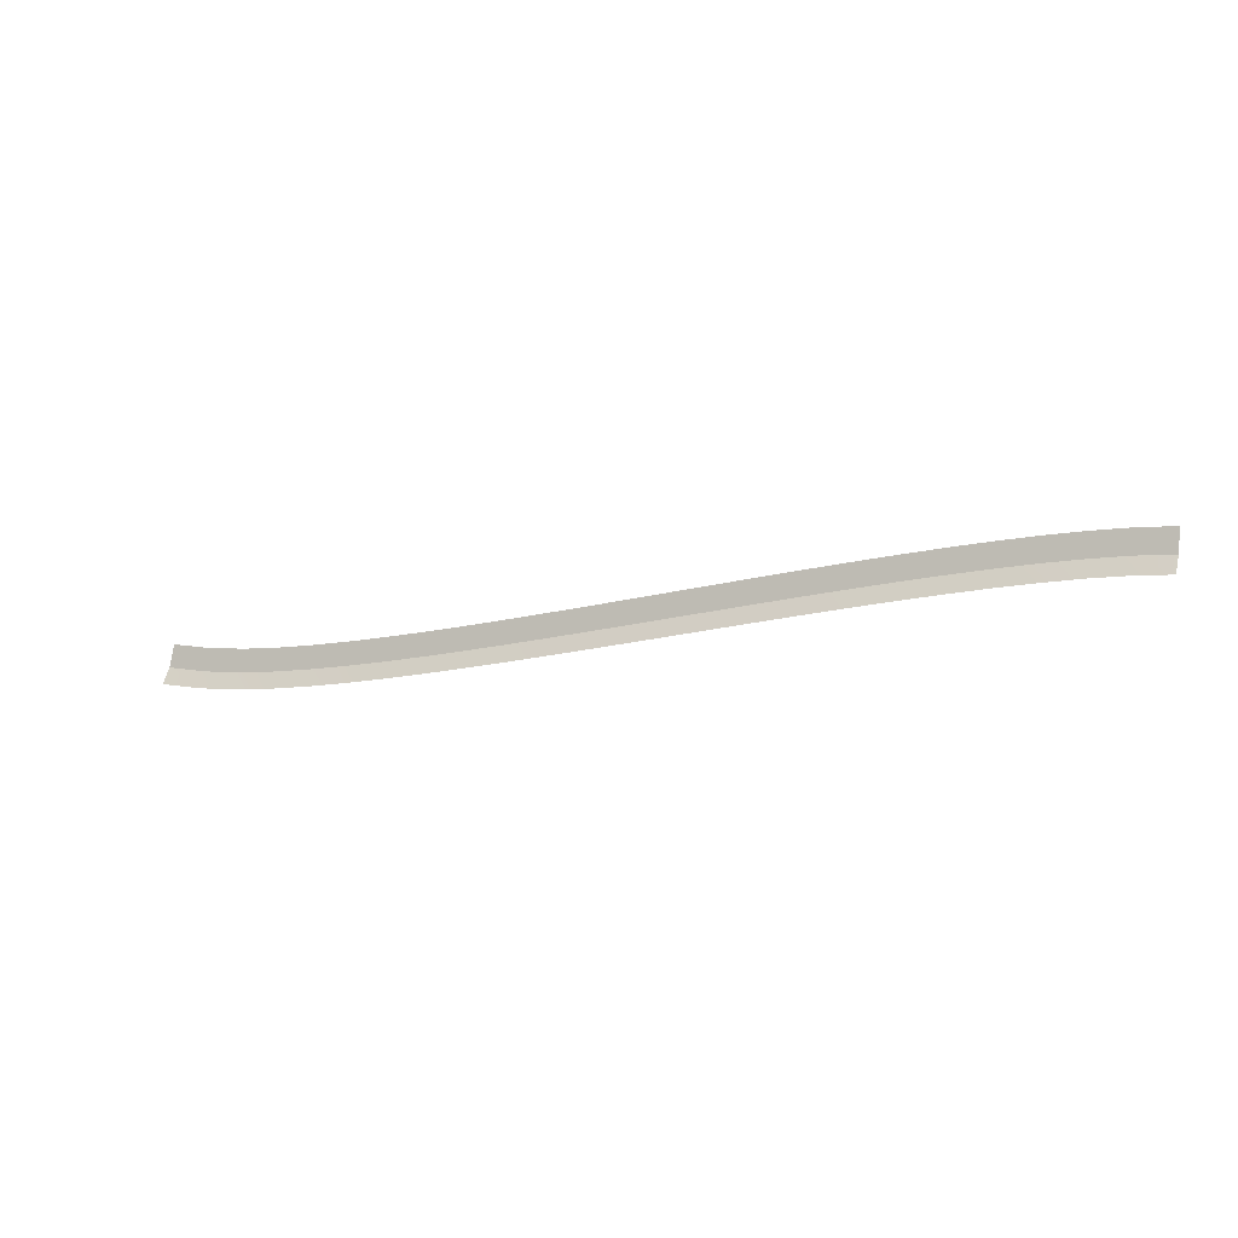
<metadata>
{"format":"obj","ext":"obj","renderer":"f3d","projection":"perspective","resolution":1024,"background":"white","views":[{"elev":-11.2,"azim":25.1,"up":"+Z"}]}
</metadata>
<code>
g SCutL3
v -425.3 0.03 79.69
v -425.3 0.03 79.69
v -424.8 0.03 82.64
v -424.8 0.03 82.64
v -425.8 -0.67 77.48
v -425.8 -0.67 77.48
v -425.3 0.03 79.69
v -425.3 0.03 79.69
v -419.9 0.03 78.78
v -419.9 0.03 78.78
v -419.5 0.03 81.75
v -419.5 0.03 81.75
v -420.1 -0.67 76.55
v -420.1 -0.67 76.55
v -419.9 0.03 78.78
v -419.9 0.03 78.78
v -414.3 0.03 78.23
v -414.3 0.03 78.23
v -414.1 0.03 81.23
v -414.1 0.03 81.23
v -414.4 -0.67 75.99
v -414.4 -0.67 75.99
v -414.3 0.03 78.23
v -414.3 0.03 78.23
v -408.9 0.03 77.98
v -408.9 0.03 77.98
v -408.8 0.03 80.98
v -408.8 0.03 80.98
v -409 -0.67 75.73
v -409 -0.67 75.73
v -408.9 0.03 77.98
v -408.9 0.03 77.98
v -403.7 0.03 77.9
v -403.7 0.03 77.9
v -403.7 0.03 80.9
v -403.7 0.03 80.9
v -403.7 -0.67 75.65
v -403.7 -0.67 75.65
v -403.7 0.03 77.9
v -403.7 0.03 77.9
v -398.5 0.03 77.94
v -398.5 0.03 77.94
v -398.5 0.03 80.94
v -398.5 0.03 80.94
v -398.4 -0.67 75.69
v -398.4 -0.67 75.69
v -398.5 0.03 77.94
v -398.5 0.03 77.94
v -393.3 0.03 78.07
v -393.3 0.03 78.07
v -393.4 0.03 81.06
v -393.4 0.03 81.06
v -393.2 -0.67 75.82
v -393.2 -0.67 75.82
v -393.3 0.03 78.07
v -393.3 0.03 78.07
v -388.1 0.03 78.26
v -388.1 0.03 78.26
v -388.3 0.03 81.26
v -388.3 0.03 81.26
v -388.1 -0.67 76.01
v -388.1 -0.67 76.01
v -388.1 0.03 78.26
v -388.1 0.03 78.26
v -383 0.03 78.5
v -383 0.03 78.5
v -383.2 0.03 81.5
v -383.2 0.03 81.5
v -382.9 -0.67 76.25
v -382.9 -0.67 76.25
v -383 0.03 78.5
v -383 0.03 78.5
v -378 0.03 78.78
v -378 0.03 78.78
v -378.1 0.03 81.77
v -378.1 0.03 81.77
v -377.8 -0.67 76.53
v -377.8 -0.67 76.53
v -378 0.03 78.78
v -378 0.03 78.78
v -372.9 0.03 79.09
v -372.9 0.03 79.09
v -373.1 0.03 82.08
v -373.1 0.03 82.08
v -372.7 -0.67 76.84
v -372.7 -0.67 76.84
v -372.9 0.03 79.09
v -372.9 0.03 79.09
v -367.8 0.03 79.41
v -367.8 0.03 79.41
v -368 0.03 82.41
v -368 0.03 82.41
v -367.7 -0.67 77.17
v -367.7 -0.67 77.17
v -367.8 0.03 79.41
v -367.8 0.03 79.41
v -362.8 0.03 79.76
v -362.8 0.03 79.76
v -363 0.03 82.75
v -363 0.03 82.75
v -362.6 -0.67 77.51
v -362.6 -0.67 77.51
v -362.8 0.03 79.76
v -362.8 0.03 79.76
v -357.7 0.03 80.11
v -357.7 0.03 80.11
v -357.9 0.03 83.1
v -357.9 0.03 83.1
v -357.5 -0.67 77.86
v -357.5 -0.67 77.86
v -357.7 0.03 80.11
v -357.7 0.03 80.11
v -352.7 0.03 80.46
v -352.7 0.03 80.46
v -352.9 0.03 83.45
v -352.9 0.03 83.45
v -352.5 -0.67 78.21
v -352.5 -0.67 78.21
v -352.7 0.03 80.46
v -352.7 0.03 80.46
v -347.6 0.03 80.81
v -347.6 0.03 80.81
v -347.9 0.03 83.8
v -347.9 0.03 83.8
v -347.5 -0.67 78.56
v -347.5 -0.67 78.56
v -347.6 0.03 80.81
v -347.6 0.03 80.81
v -342.6 0.03 81.15
v -342.6 0.03 81.15
v -342.8 0.03 84.14
v -342.8 0.03 84.14
v -342.5 -0.67 78.9
v -342.5 -0.67 78.9
v -342.6 0.03 81.15
v -342.6 0.03 81.15
v -337.6 0.03 81.47
v -337.6 0.03 81.47
v -337.8 0.03 84.46
v -337.8 0.03 84.46
v -337.5 -0.67 79.22
v -337.5 -0.67 79.22
v -337.6 0.03 81.47
v -337.6 0.03 81.47
v -332.6 0.03 81.77
v -332.6 0.03 81.77
v -332.8 0.03 84.77
v -332.8 0.03 84.77
v -332.5 -0.67 79.52
v -332.5 -0.67 79.52
v -332.6 0.03 81.77
v -332.6 0.03 81.77
v -327.6 0.03 82.04
v -327.6 0.03 82.04
v -327.8 0.03 85.04
v -327.8 0.03 85.04
v -327.5 -0.67 79.79
v -327.5 -0.67 79.79
v -327.6 0.03 82.04
v -327.6 0.03 82.04
v -322.7 0.03 82.27
v -322.7 0.03 82.27
v -322.8 0.03 85.26
v -322.8 0.03 85.26
v -322.6 -0.67 80.02
v -322.6 -0.67 80.02
v -322.7 0.03 82.27
v -322.7 0.03 82.27
v -317.8 0.03 82.44
v -317.8 0.03 82.44
v -317.9 0.03 85.44
v -317.9 0.03 85.44
v -317.7 -0.67 80.19
v -317.7 -0.67 80.19
v -317.8 0.03 82.44
v -317.8 0.03 82.44
v -312.9 0.03 82.54
v -312.9 0.03 82.54
v -312.9 0.03 85.54
v -312.9 0.03 85.54
v -312.9 -0.67 80.29
v -312.9 -0.67 80.29
v -312.9 0.03 82.54
v -312.9 0.03 82.54
v -308.1 0.03 82.55
v -308.1 0.03 82.55
v -308 0.03 85.55
v -308 0.03 85.55
v -308.1 -0.67 80.3
v -308.1 -0.67 80.3
v -308.1 0.03 82.55
v -308.1 0.03 82.55
v -303.3 0.03 82.42
v -303.3 0.03 82.42
v -303.2 0.03 85.41
v -303.2 0.03 85.41
v -303.4 -0.67 80.17
v -303.4 -0.67 80.17
v -303.3 0.03 82.42
v -303.3 0.03 82.42
v -298.9 0.03 82.09
v -298.9 0.03 82.09
v -298.6 0.03 85.08
v -298.6 0.03 85.08
v -299.1 -0.67 79.86
v -299.1 -0.67 79.86
v -298.9 0.03 82.09
v -298.9 0.03 82.09
f 9 1 3
f 11 9 3
f 13 5 7
f 15 13 7
f 17 9 11
f 19 17 11
f 21 13 15
f 23 21 15
f 25 17 19
f 27 25 19
f 29 21 23
f 31 29 23
f 33 25 27
f 35 33 27
f 37 29 31
f 39 37 31
f 41 33 35
f 43 41 35
f 45 37 39
f 47 45 39
f 49 41 43
f 51 49 43
f 53 45 47
f 55 53 47
f 57 49 51
f 59 57 51
f 61 53 55
f 63 61 55
f 65 57 59
f 67 65 59
f 69 61 63
f 71 69 63
f 73 65 67
f 75 73 67
f 77 69 71
f 79 77 71
f 81 73 75
f 83 81 75
f 85 77 79
f 87 85 79
f 89 81 83
f 91 89 83
f 93 85 87
f 95 93 87
f 97 89 91
f 99 97 91
f 101 93 95
f 103 101 95
f 105 97 99
f 107 105 99
f 109 101 103
f 111 109 103
f 113 105 107
f 115 113 107
f 117 109 111
f 119 117 111
f 121 113 115
f 123 121 115
f 125 117 119
f 127 125 119
f 129 121 123
f 131 129 123
f 133 125 127
f 135 133 127
f 137 129 131
f 139 137 131
f 141 133 135
f 143 141 135
f 145 137 139
f 147 145 139
f 149 141 143
f 151 149 143
f 153 145 147
f 155 153 147
f 157 149 151
f 159 157 151
f 161 153 155
f 163 161 155
f 165 157 159
f 167 165 159
f 169 161 163
f 171 169 163
f 173 165 167
f 175 173 167
f 177 169 171
f 179 177 171
f 181 173 175
f 183 181 175
f 185 177 179
f 187 185 179
f 189 181 183
f 191 189 183
f 193 185 187
f 195 193 187
f 197 189 191
f 199 197 191
f 201 193 195
f 203 201 195
f 205 197 199
f 207 205 199

</code>
